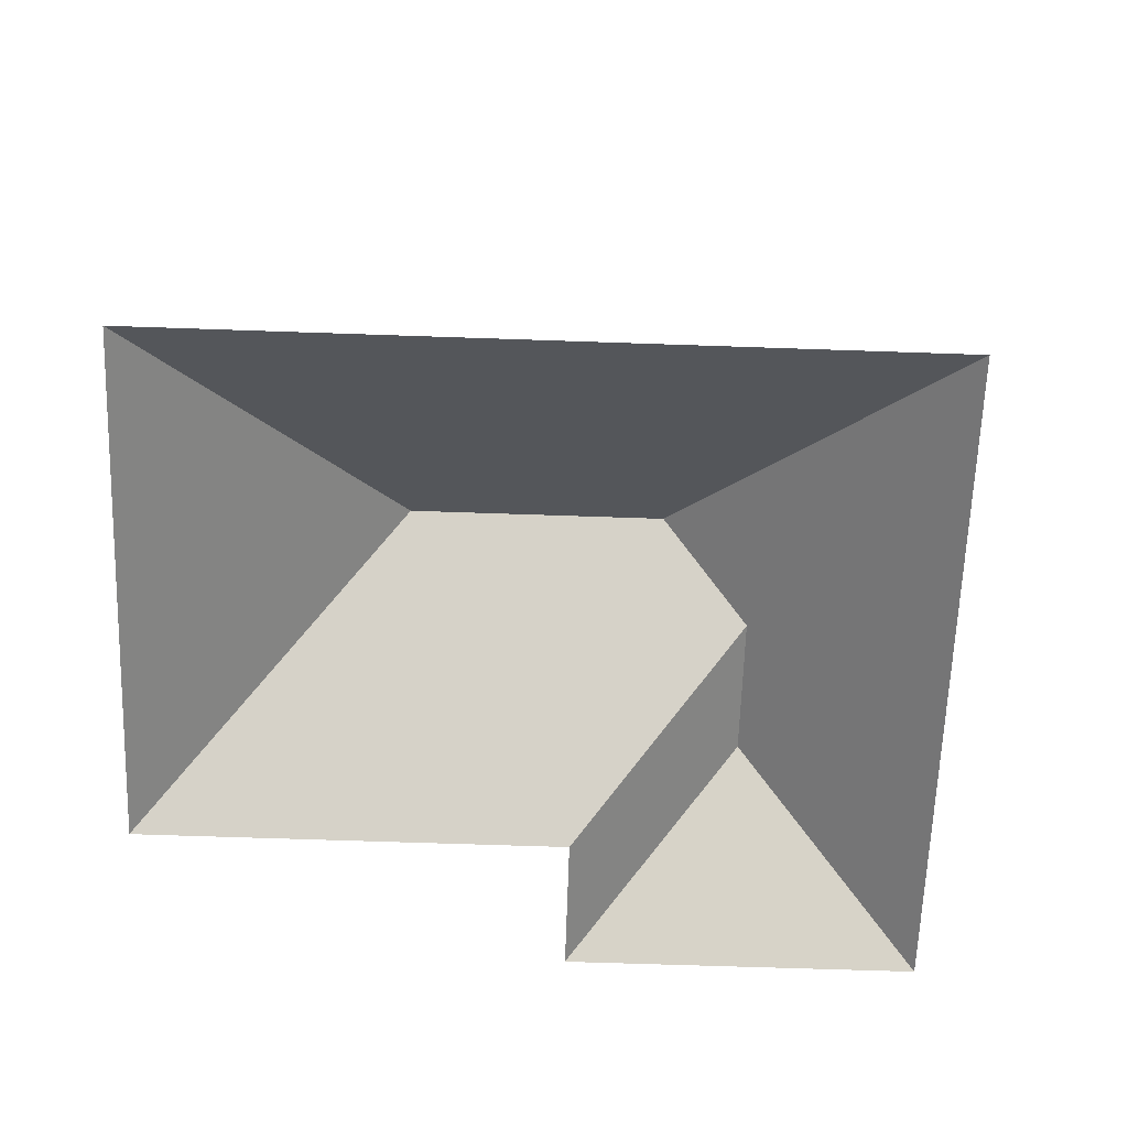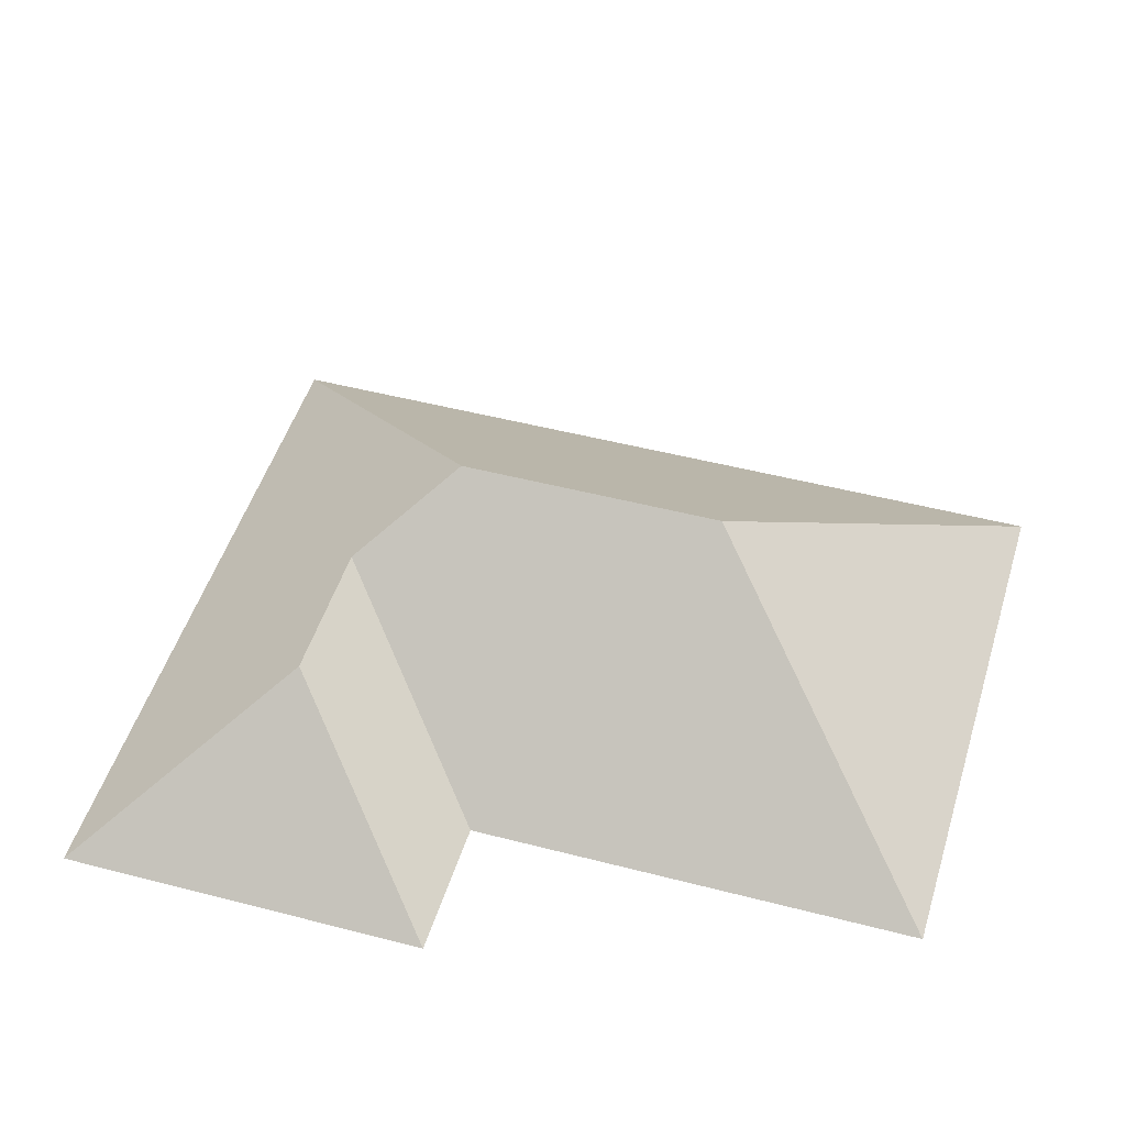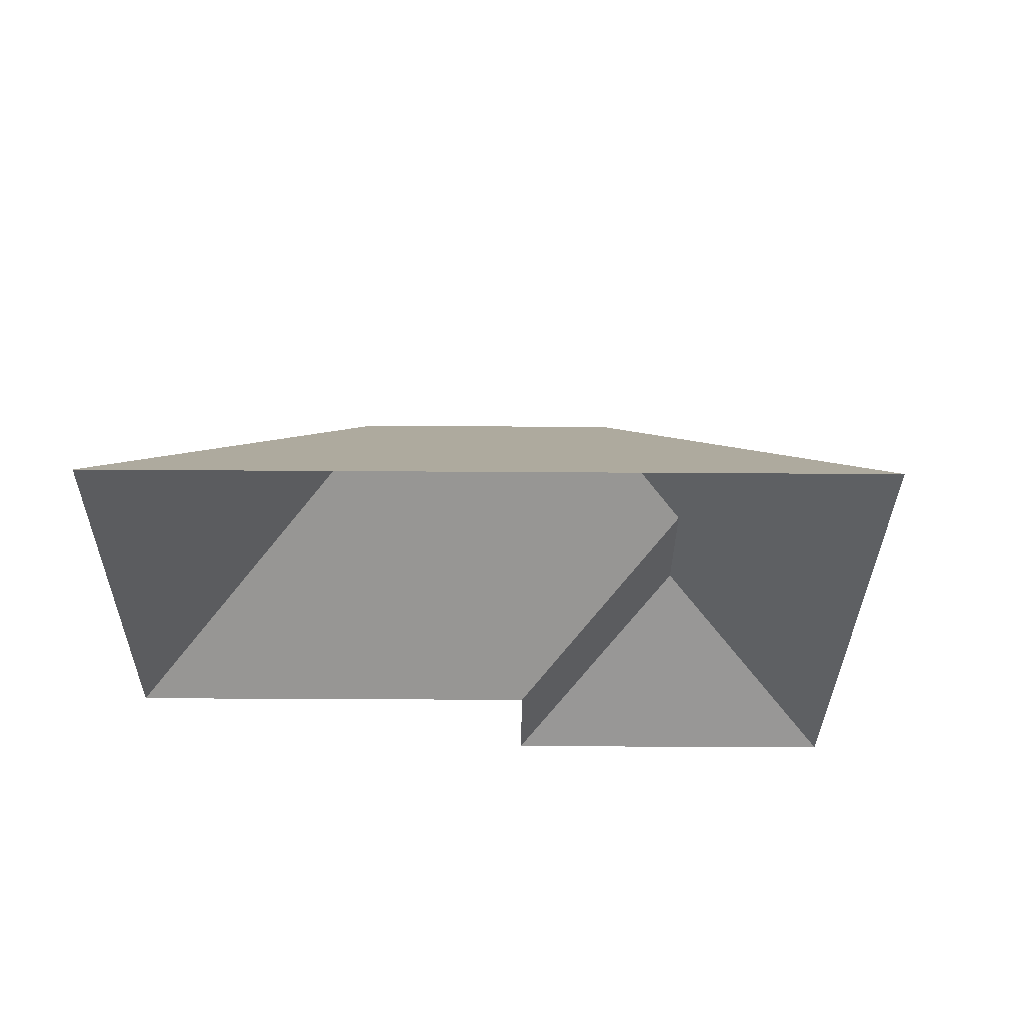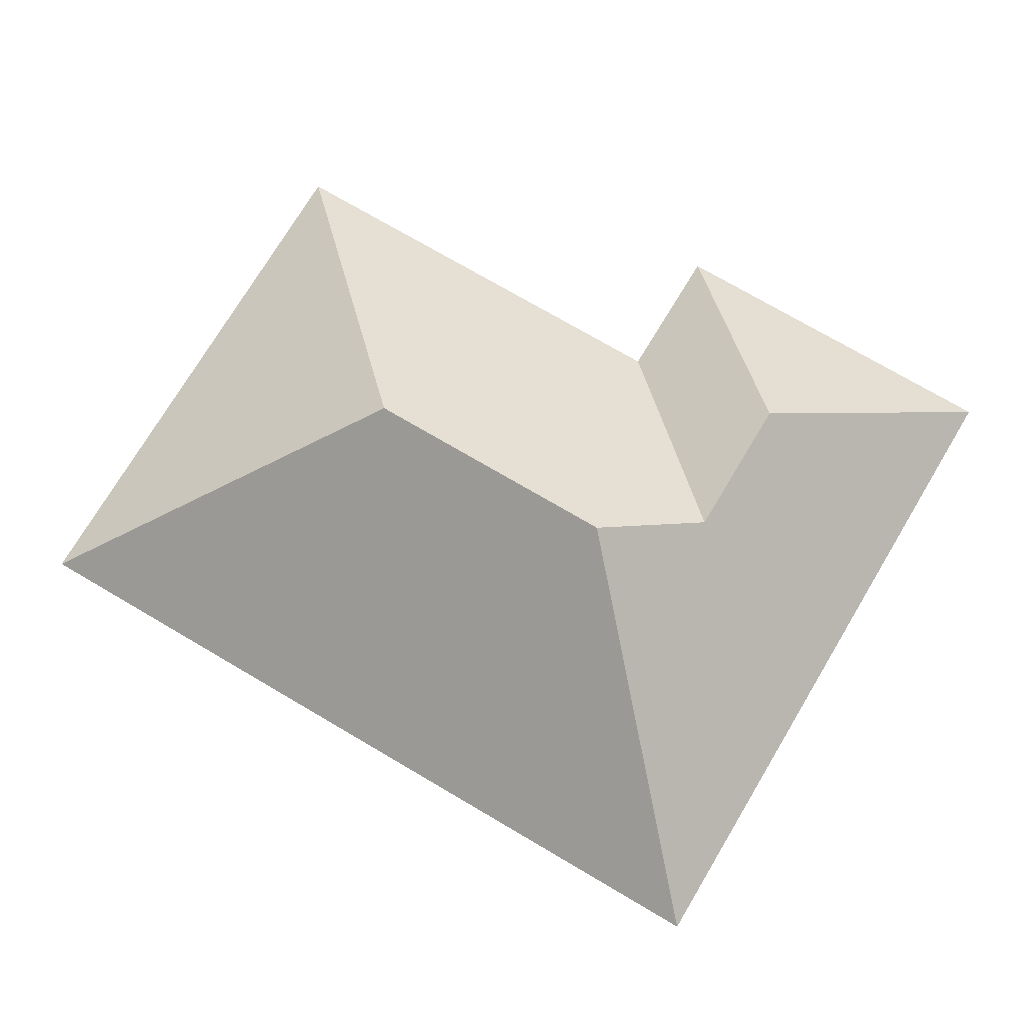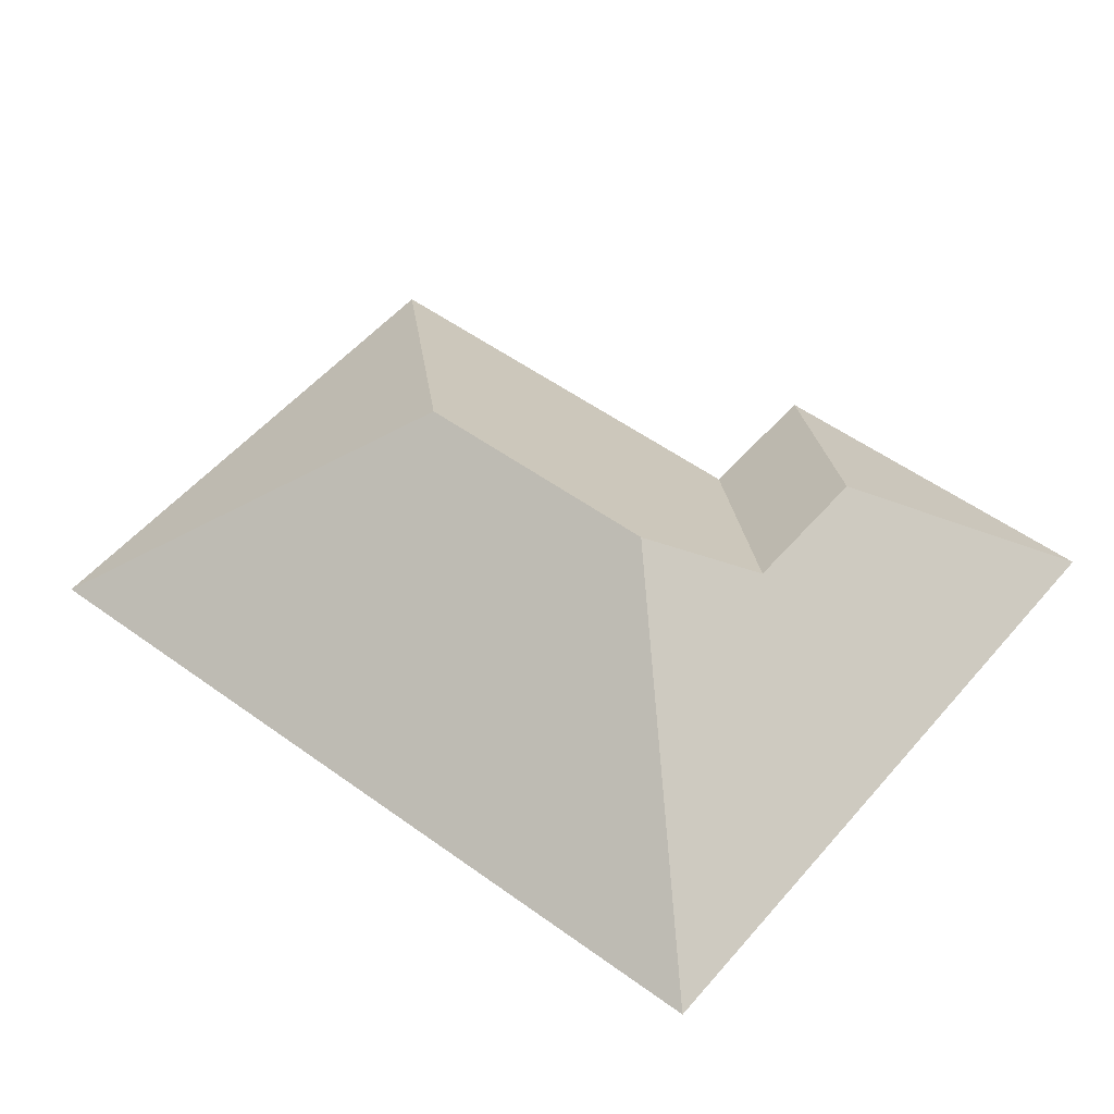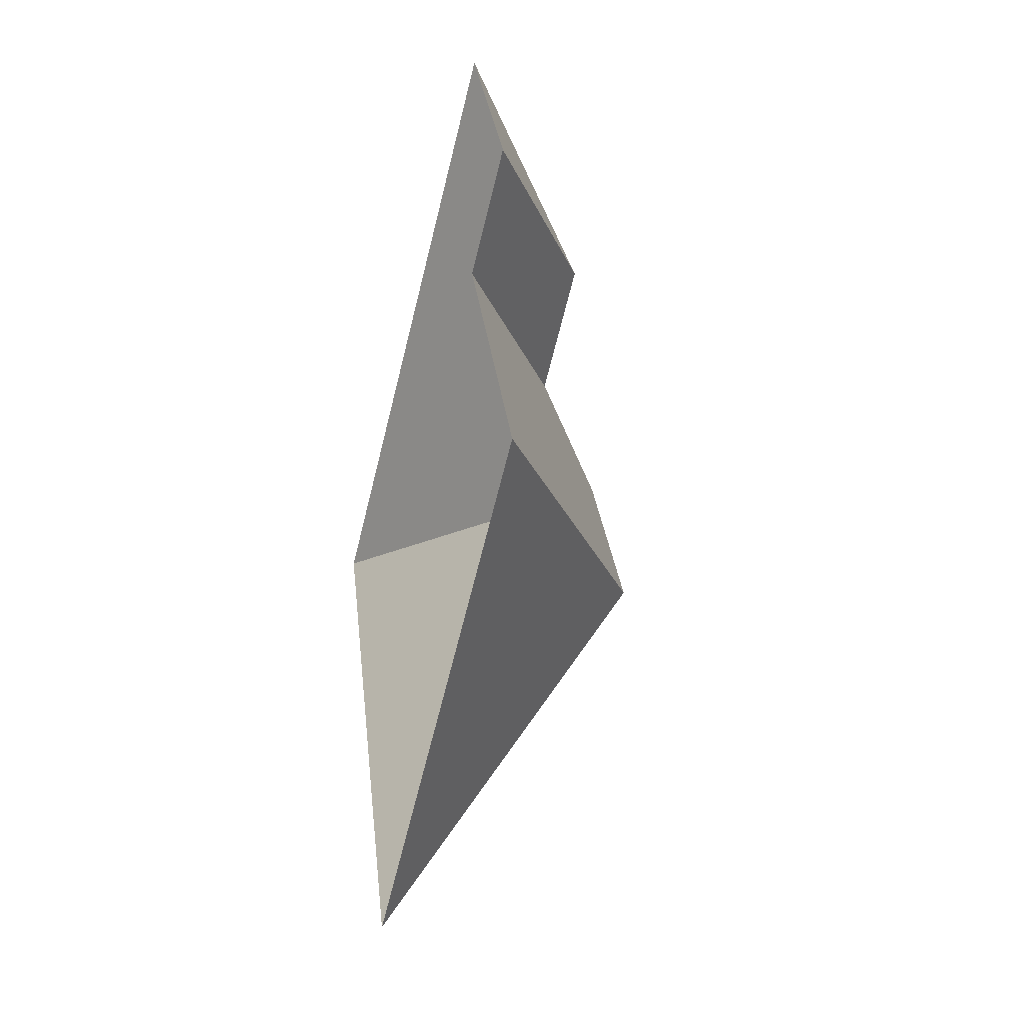
<metadata>
{"format":"obj","ext":"obj","renderer":"f3d","projection":"perspective","resolution":1024,"background":"white","views":[{"elev":-62.4,"azim":-114.5,"up":"+Y"},{"elev":47.6,"azim":84.0,"up":"+Y"},{"elev":-28.2,"azim":-113.1,"up":"+Y"},{"elev":72.3,"azim":-81.8,"up":"+Y"},{"elev":51.0,"azim":-73.8,"up":"+Y"},{"elev":-42.3,"azim":75.0,"up":"+Z"}]}
</metadata>
<code>
o CG10_500_041072_0014_roof
v 274.9 75 -272.5
v 111.8 75 -340
v 163.6 145 -225.1
v 220.7 75 -141.2
v 262.7 75 -123.7
v 131.5 145 -147.5
v 145.9 122.6 -111
v 189 122.5 -93.02
v 13.1 75 -101.1
v 218.3 75 -16.25
v 274.9 0 -272.5
v 111.8 0 -340
v 13.1 0 -101.1
v 218.3 0 -16.25
v 262.7 0 -123.7
v 220.7 0 -141.2
f 9 10 8 7 6
f 10 5 8
f 8 5 4 7
f 4 1 3 6 7
f 3 1 2
f 9 6 3 2

</code>
